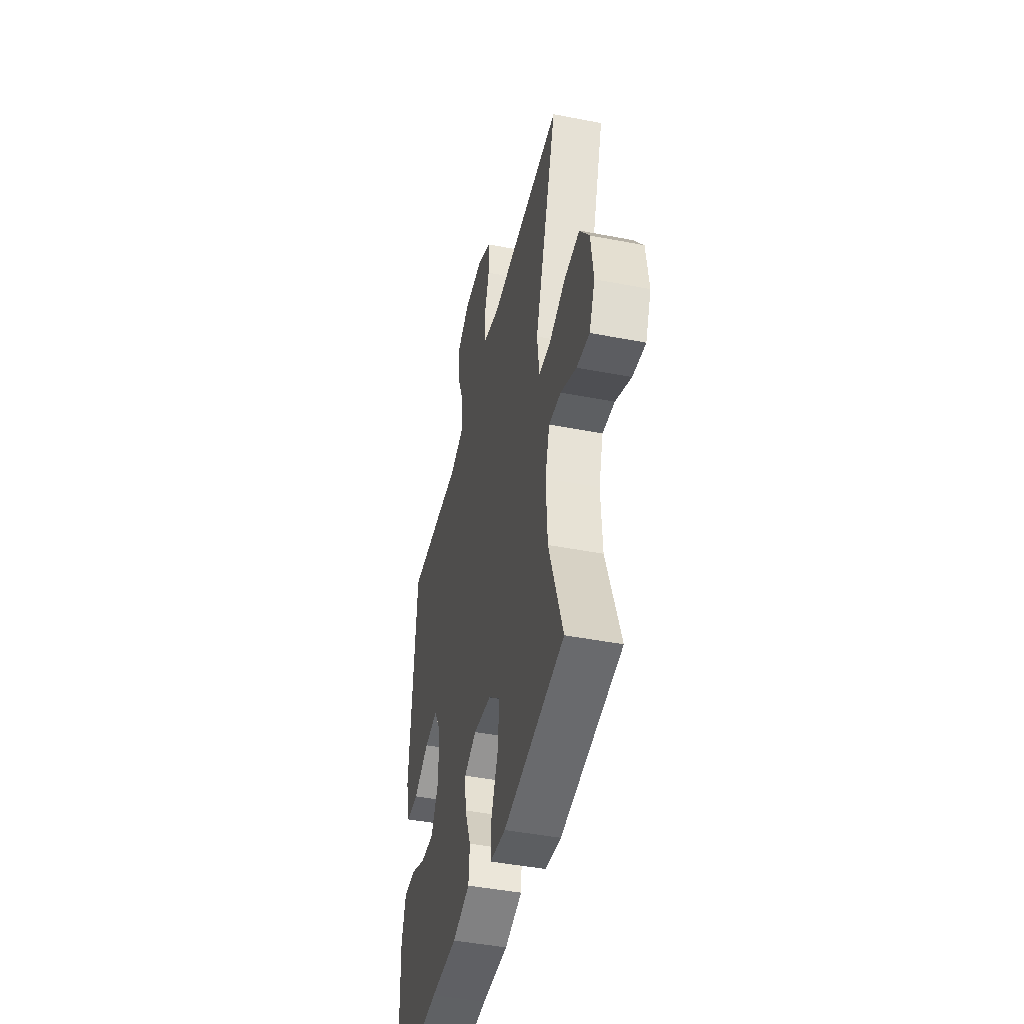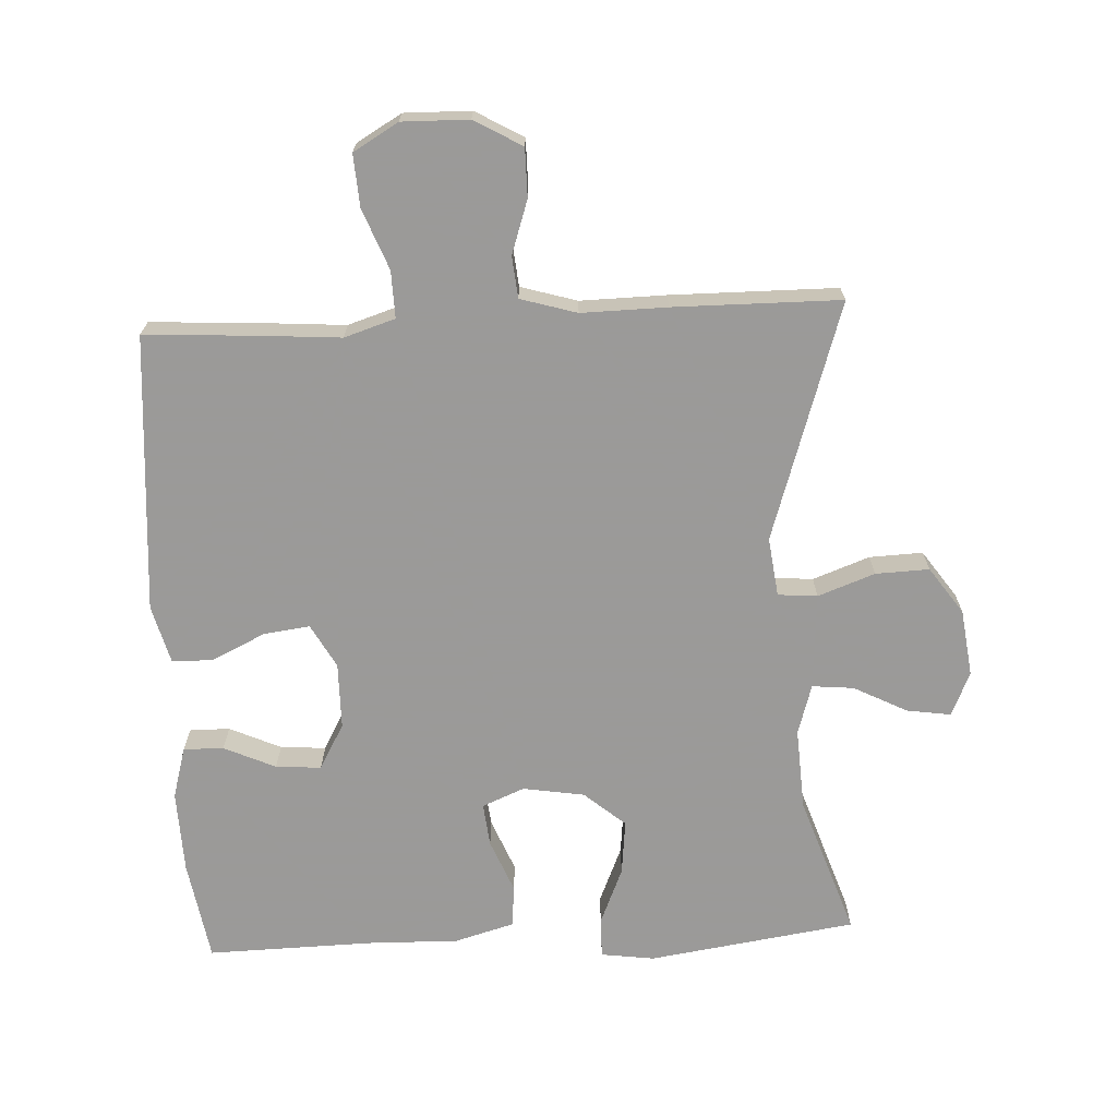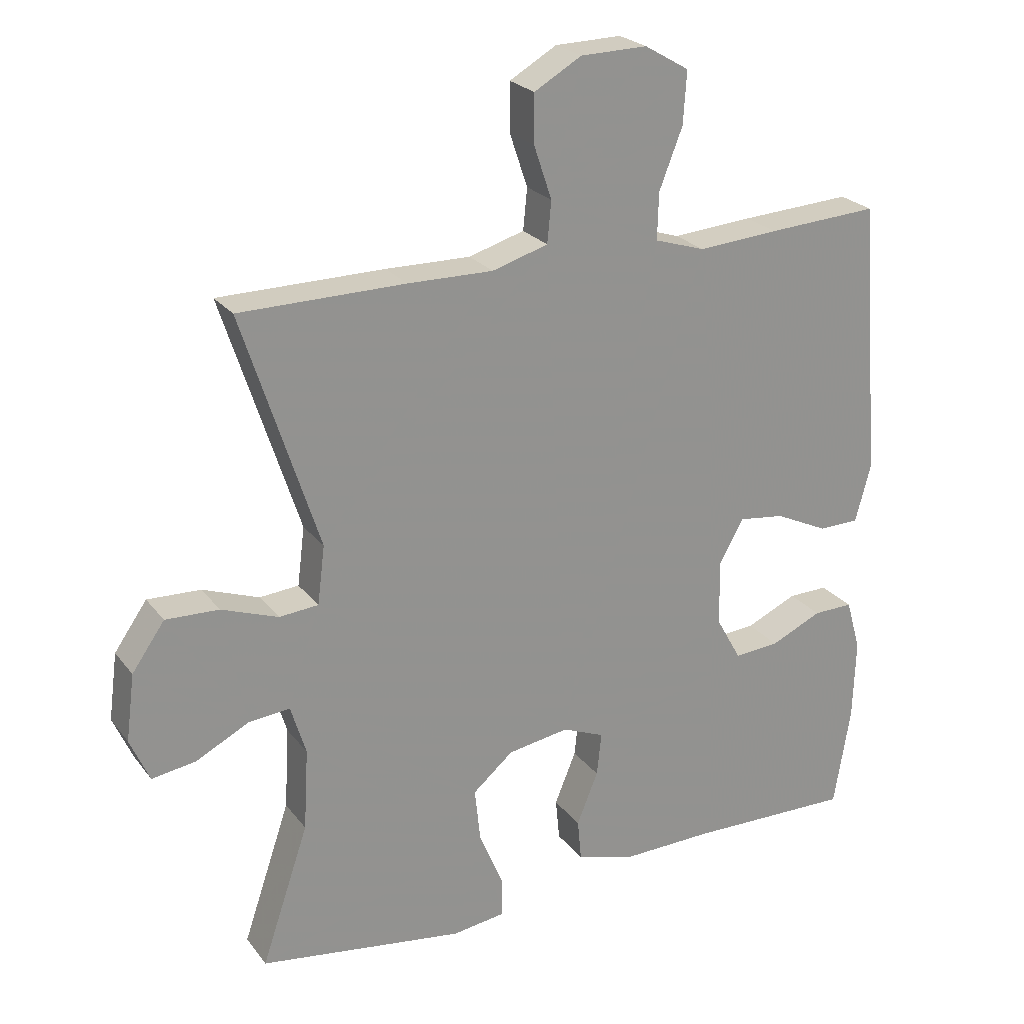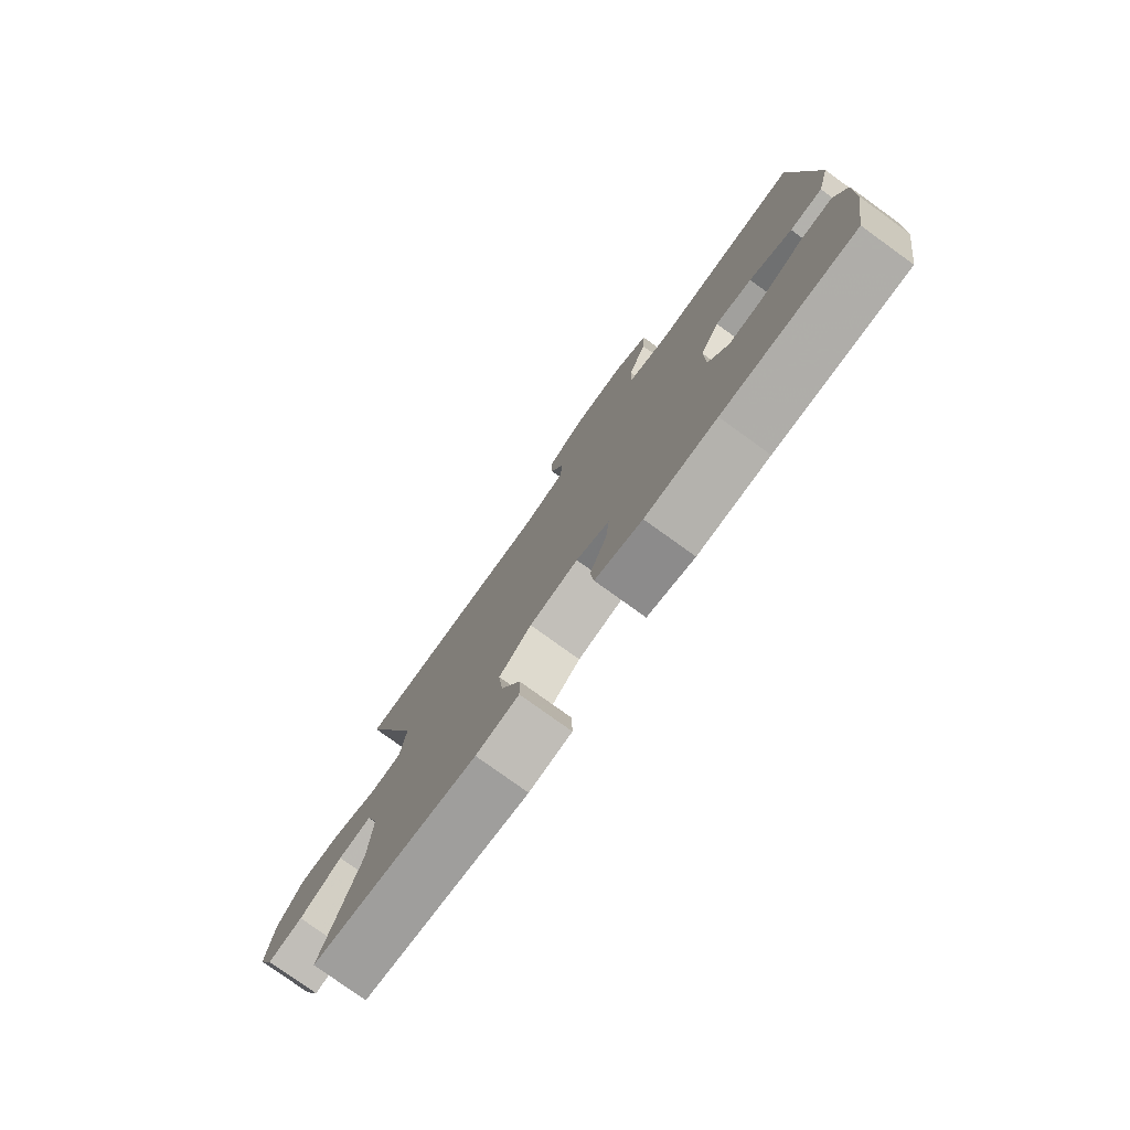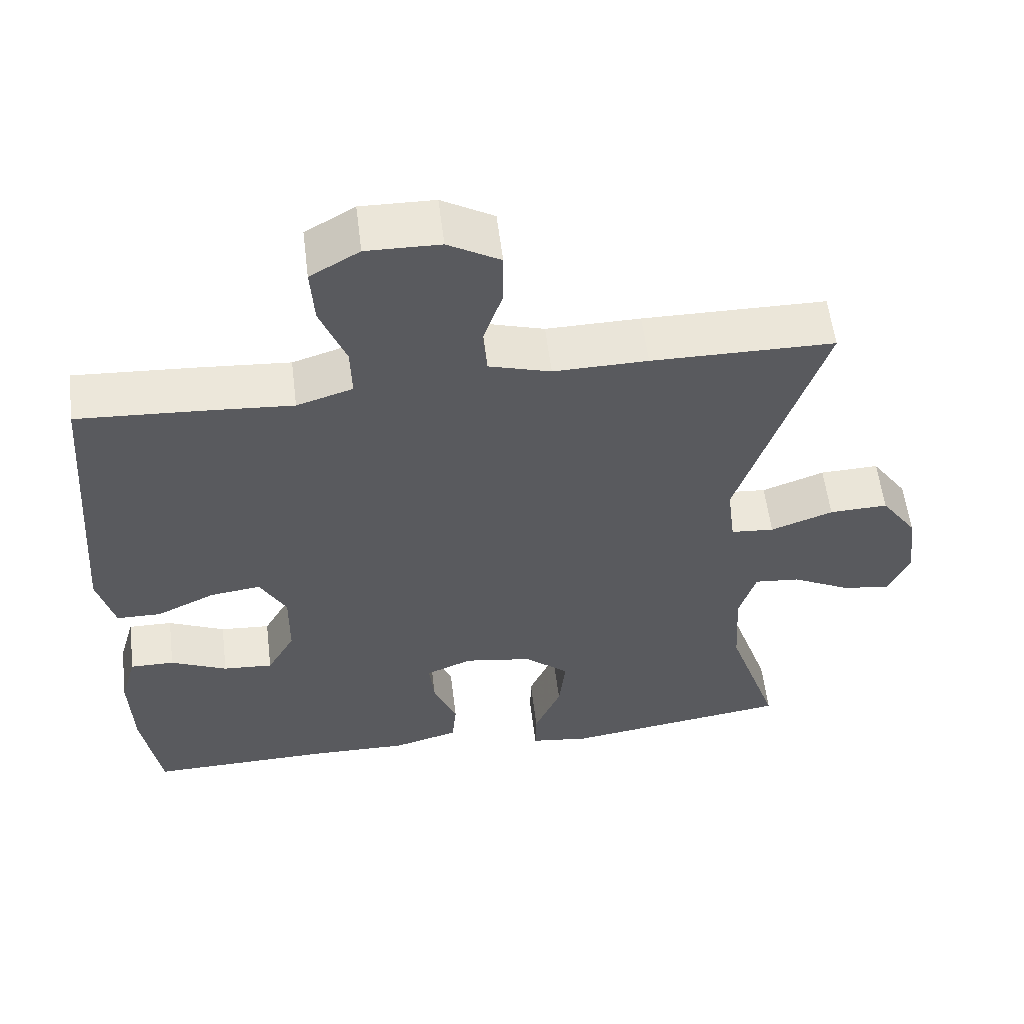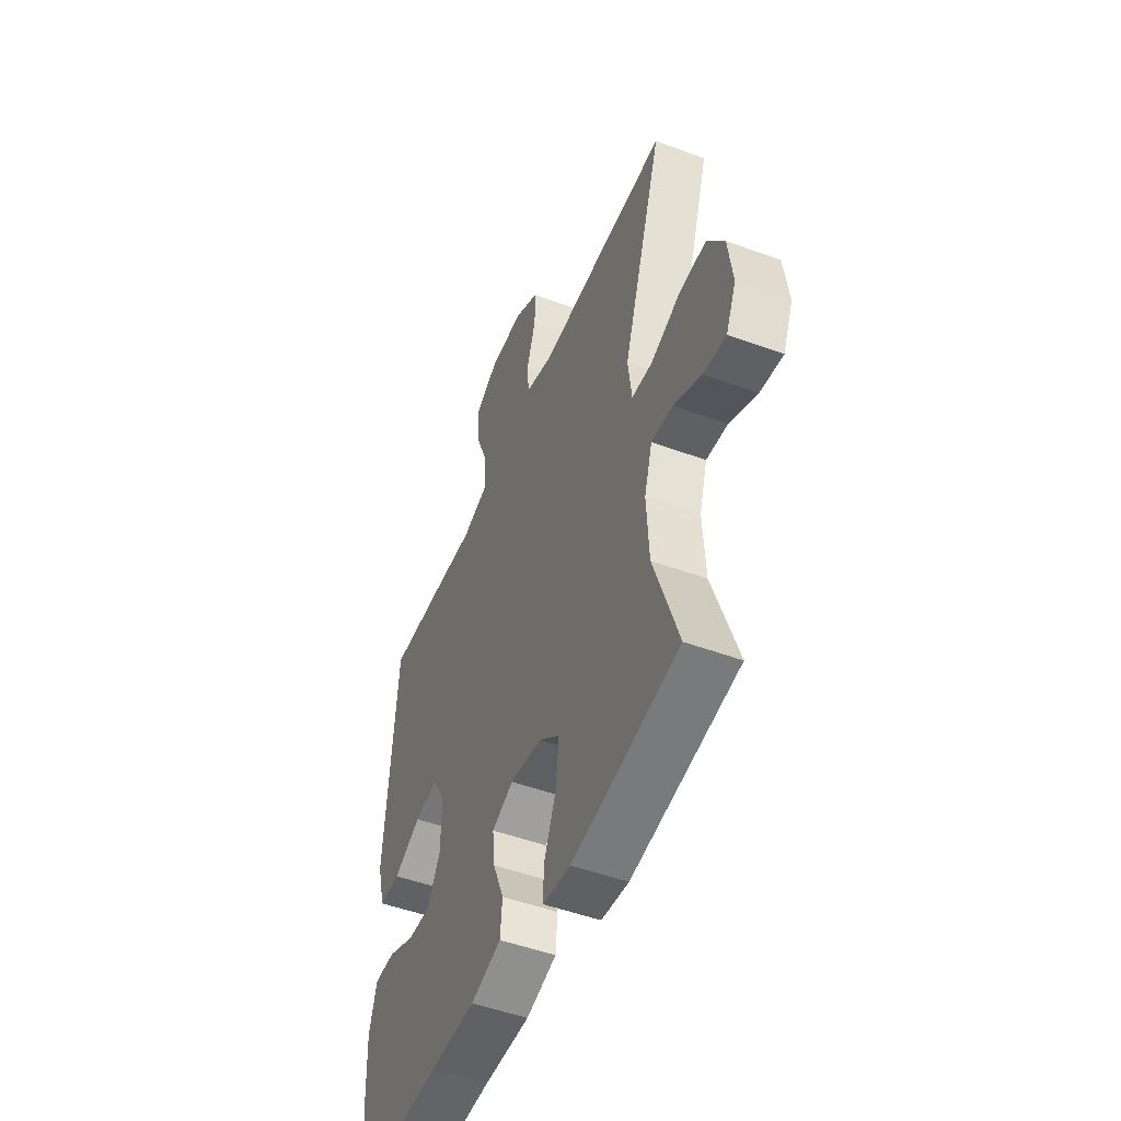
<metadata>
{"format":"obj","ext":"obj","renderer":"f3d","projection":"perspective","resolution":1024,"background":"white","views":[{"elev":-44.9,"azim":77.3,"up":"+Z"},{"elev":-69.5,"azim":2.9,"up":"+Y"},{"elev":23.9,"azim":152.2,"up":"+Z"},{"elev":-78.5,"azim":-125.8,"up":"+Z"},{"elev":57.1,"azim":-7.0,"up":"+Z"},{"elev":-50.1,"azim":68.0,"up":"+Z"}]}
</metadata>
<code>
v -0.5 0.07 -0.5
v -0.525 0.07 -0.348
v -0.529 0.07 -0.225
v -0.507 0.07 -0.148
v -0.447 0.07 -0.149
v -0.37 0.07 -0.184
v -0.302 0.07 -0.189
v -0.264 0.07 -0.121
v -0.263 0.07 -0.022
v -0.299 0.07 0.043
v -0.368 0.07 0.034
v -0.448 0.07 -0.004
v -0.509 0.07 -0.003
v -0.532 0.07 0.084
v -0.5 0.07 0.5
v -0.333 0.07 0.49
v -0.212 0.07 0.481
v -0.136 0.07 0.505
v -0.138 0.07 0.575
v -0.173 0.07 0.665
v -0.178 0.07 0.743
v -0.111 0.07 0.782
v -0.011 0.07 0.78
v 0.06 0.07 0.739
v 0.06 0.07 0.667
v 0.033 0.07 0.587
v 0.039 0.07 0.525
v 0.123 0.07 0.5
v 0.251 0.07 0.502
v 0.5 0.07 0.5
v 0.385 0.07 0.146
v 0.396 0.07 0.058
v 0.455 0.07 0.053
v 0.54 0.07 0.084
v 0.62 0.07 0.087
v 0.669 0.07 0.017
v 0.682 0.07 -0.083
v 0.653 0.07 -0.149
v 0.587 0.07 -0.139
v 0.507 0.07 -0.098
v 0.445 0.07 -0.092
v 0.422 0.07 -0.167
v 0.429 0.07 -0.29
v 0.5 0.07 -0.5
v 0.19 0.07 -0.545
v 0.11 0.07 -0.534
v 0.111 0.07 -0.474
v 0.147 0.07 -0.389
v 0.156 0.07 -0.307
v 0.095 0.07 -0.255
v 0.003 0.07 -0.24
v -0.06 0.07 -0.266
v -0.053 0.07 -0.331
v -0.021 0.07 -0.41
v -0.027 0.07 -0.473
v -0.116 0.07 -0.498
v -0.251 0.07 -0.495
v -0.5 0 -0.5
v -0.525 0 -0.348
v -0.529 0 -0.225
v -0.507 0 -0.148
v -0.447 0 -0.149
v -0.37 0 -0.184
v -0.302 0 -0.189
v -0.264 0 -0.121
v -0.263 0 -0.022
v -0.299 0 0.043
v -0.368 0 0.034
v -0.448 0 -0.004
v -0.509 0 -0.003
v -0.532 0 0.084
v -0.5 0 0.5
v -0.333 0 0.49
v -0.212 0 0.481
v -0.136 0 0.505
v -0.138 0 0.575
v -0.173 0 0.665
v -0.178 0 0.743
v -0.111 0 0.782
v -0.011 0 0.78
v 0.06 0 0.739
v 0.06 0 0.667
v 0.033 0 0.587
v 0.039 0 0.525
v 0.123 0 0.5
v 0.251 0 0.502
v 0.5 0 0.5
v 0.385 0 0.146
v 0.396 0 0.058
v 0.455 0 0.053
v 0.54 0 0.084
v 0.62 0 0.087
v 0.669 0 0.017
v 0.682 0 -0.083
v 0.653 0 -0.149
v 0.587 0 -0.139
v 0.507 0 -0.098
v 0.445 0 -0.092
v 0.422 0 -0.167
v 0.429 0 -0.29
v 0.5 0 -0.5
v 0.19 0 -0.545
v 0.11 0 -0.534
v 0.111 0 -0.474
v 0.147 0 -0.389
v 0.156 0 -0.307
v 0.095 0 -0.255
v 0.003 0 -0.24
v -0.06 0 -0.266
v -0.053 0 -0.331
v -0.021 0 -0.41
v -0.027 0 -0.473
v -0.116 0 -0.498
v -0.251 0 -0.495
f 55 56 57
f 54 55 57
f 53 54 57
f 2 3 4
f 1 2 4
f 57 1 4
f 53 57 4
f 52 53 4
f 46 47 48
f 45 46 48
f 44 45 48
f 43 44 48
f 42 43 48 49
f 41 42 49 50
f 38 39 40
f 37 38 40
f 36 37 40
f 35 36 40
f 34 35 40
f 33 34 40
f 32 33 40 41
f 28 29 30 31
f 27 28 31 32
f 24 25 26
f 23 24 26
f 22 23 26
f 21 22 26
f 20 21 26
f 19 20 26
f 18 19 26 27
f 41 50 51
f 32 41 51
f 27 32 51
f 18 27 51
f 17 18 51
f 15 16 17
f 14 15 17
f 13 14 17
f 12 13 17
f 11 12 17
f 4 5 6
f 52 4 6
f 52 6 7
f 51 52 7 8
f 17 51 8 9
f 10 11 17
f 9 10 17
f 114 113 112
f 114 112 111
f 114 111 110
f 61 60 59
f 61 59 58
f 61 58 114
f 61 114 110
f 61 110 109
f 105 104 103
f 105 103 102
f 105 102 101
f 105 101 100
f 106 105 100 99
f 107 106 99 98
f 97 96 95
f 97 95 94
f 97 94 93
f 97 93 92
f 97 92 91
f 97 91 90
f 98 97 90 89
f 88 87 86 85
f 89 88 85 84
f 83 82 81
f 83 81 80
f 83 80 79
f 83 79 78
f 83 78 77
f 83 77 76
f 84 83 76 75
f 108 107 98
f 108 98 89
f 108 89 84
f 108 84 75
f 108 75 74
f 74 73 72
f 74 72 71
f 74 71 70
f 74 70 69
f 74 69 68
f 63 62 61
f 63 61 109
f 64 63 109
f 65 64 109 108
f 66 65 108 74
f 74 68 67
f 74 67 66
f 1 58 59 2
f 2 59 60 3
f 3 60 61 4
f 4 61 62 5
f 5 62 63 6
f 6 63 64 7
f 7 64 65 8
f 8 65 66 9
f 9 66 67 10
f 10 67 68 11
f 11 68 69 12
f 12 69 70 13
f 13 70 71 14
f 14 71 72 15
f 15 72 73 16
f 16 73 74 17
f 17 74 75 18
f 18 75 76 19
f 19 76 77 20
f 20 77 78 21
f 21 78 79 22
f 22 79 80 23
f 23 80 81 24
f 24 81 82 25
f 25 82 83 26
f 26 83 84 27
f 27 84 85 28
f 28 85 86 29
f 29 86 87 30
f 30 87 88 31
f 31 88 89 32
f 32 89 90 33
f 33 90 91 34
f 34 91 92 35
f 35 92 93 36
f 36 93 94 37
f 37 94 95 38
f 38 95 96 39
f 39 96 97 40
f 40 97 98 41
f 41 98 99 42
f 42 99 100 43
f 43 100 101 44
f 44 101 102 45
f 45 102 103 46
f 46 103 104 47
f 47 104 105 48
f 48 105 106 49
f 49 106 107 50
f 50 107 108 51
f 51 108 109 52
f 52 109 110 53
f 53 110 111 54
f 54 111 112 55
f 55 112 113 56
f 56 113 114 57
f 57 114 58 1

</code>
